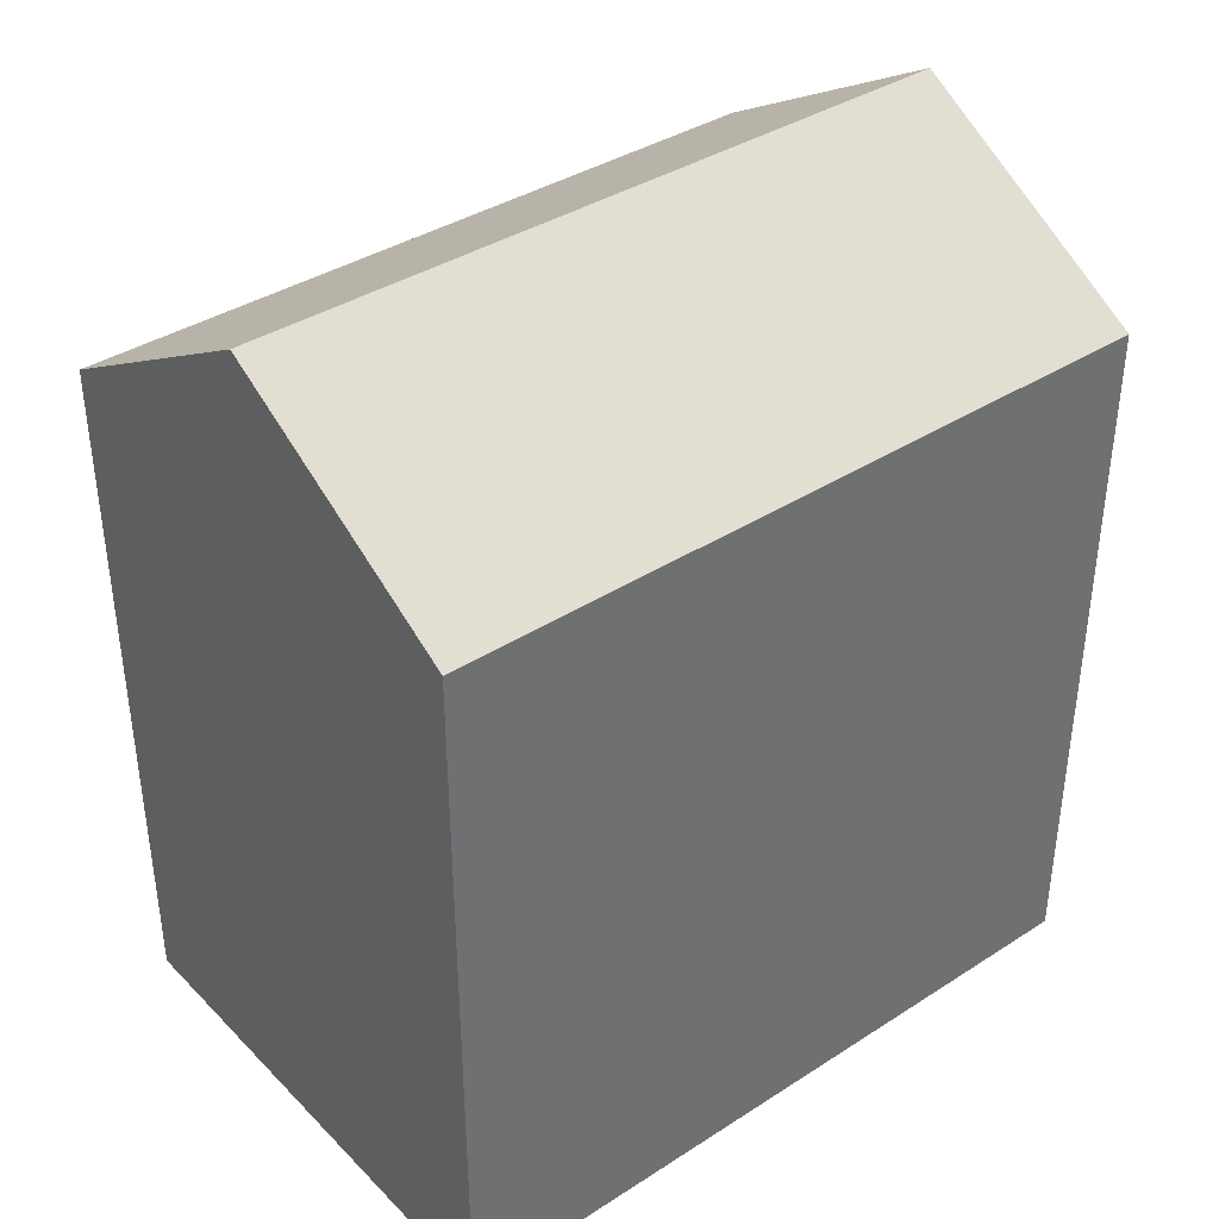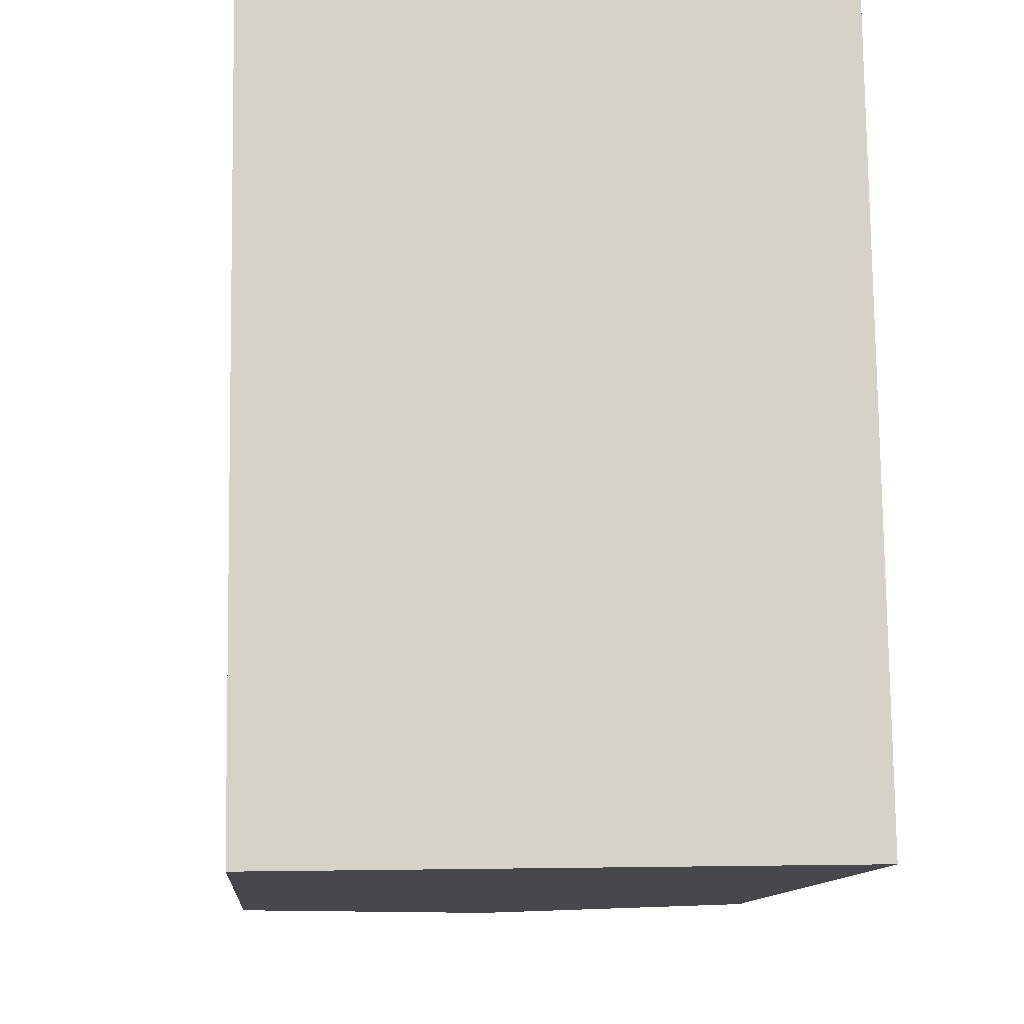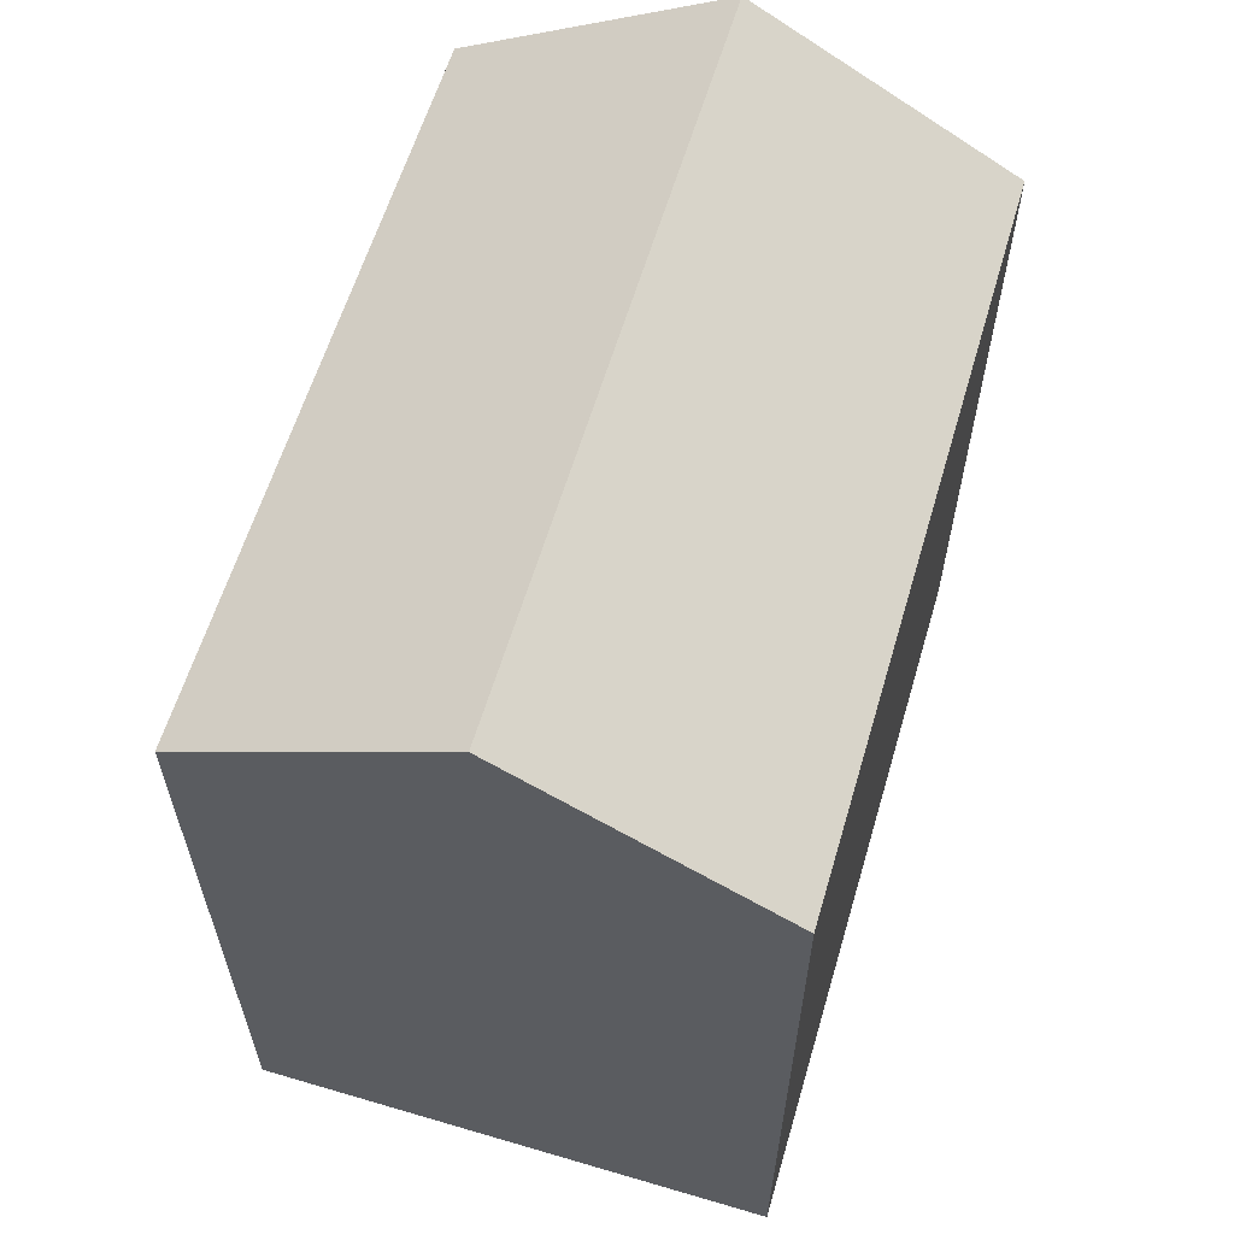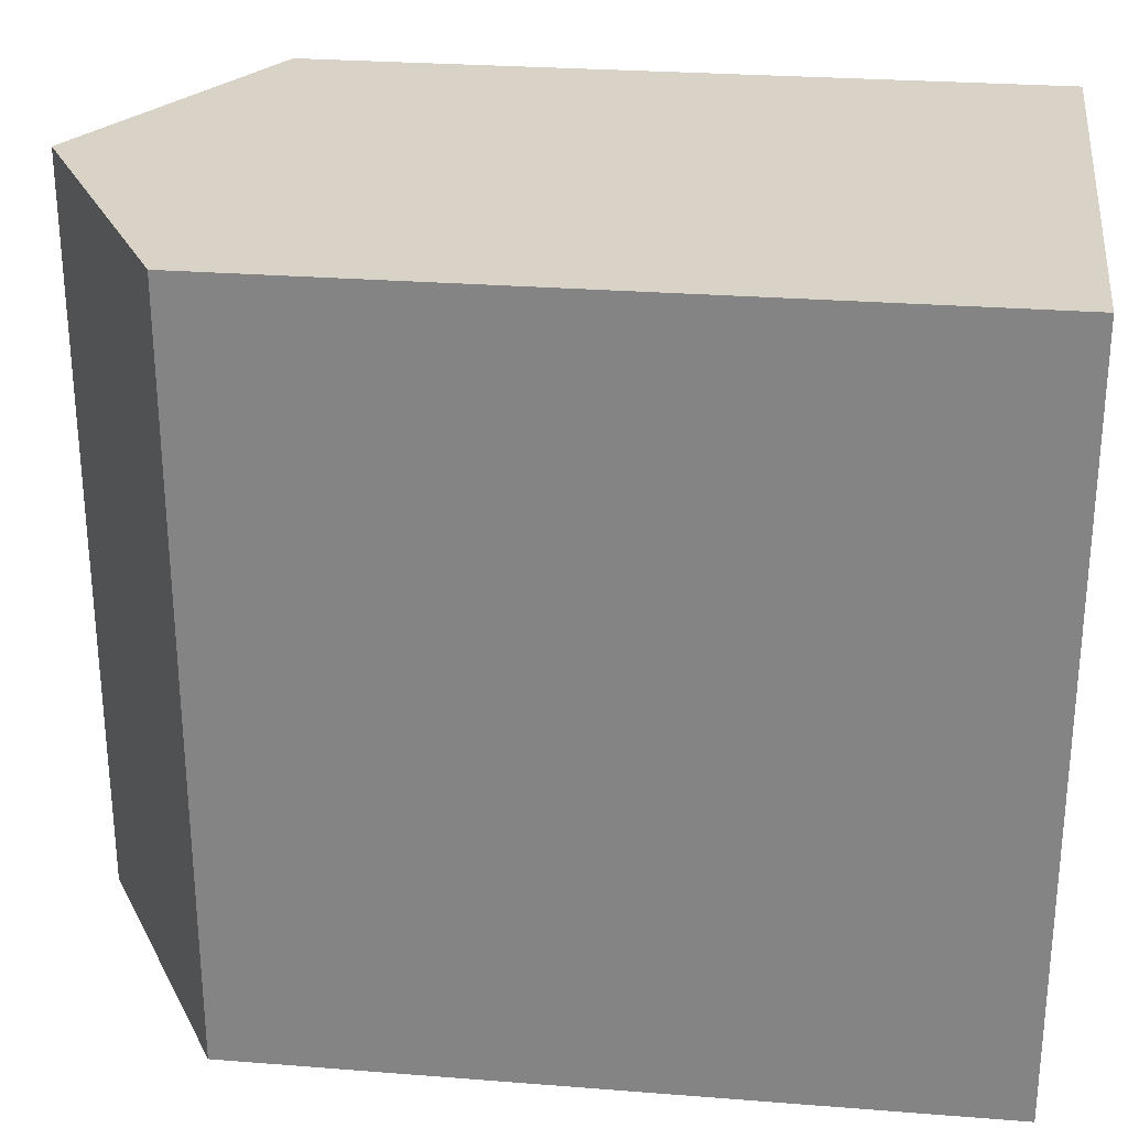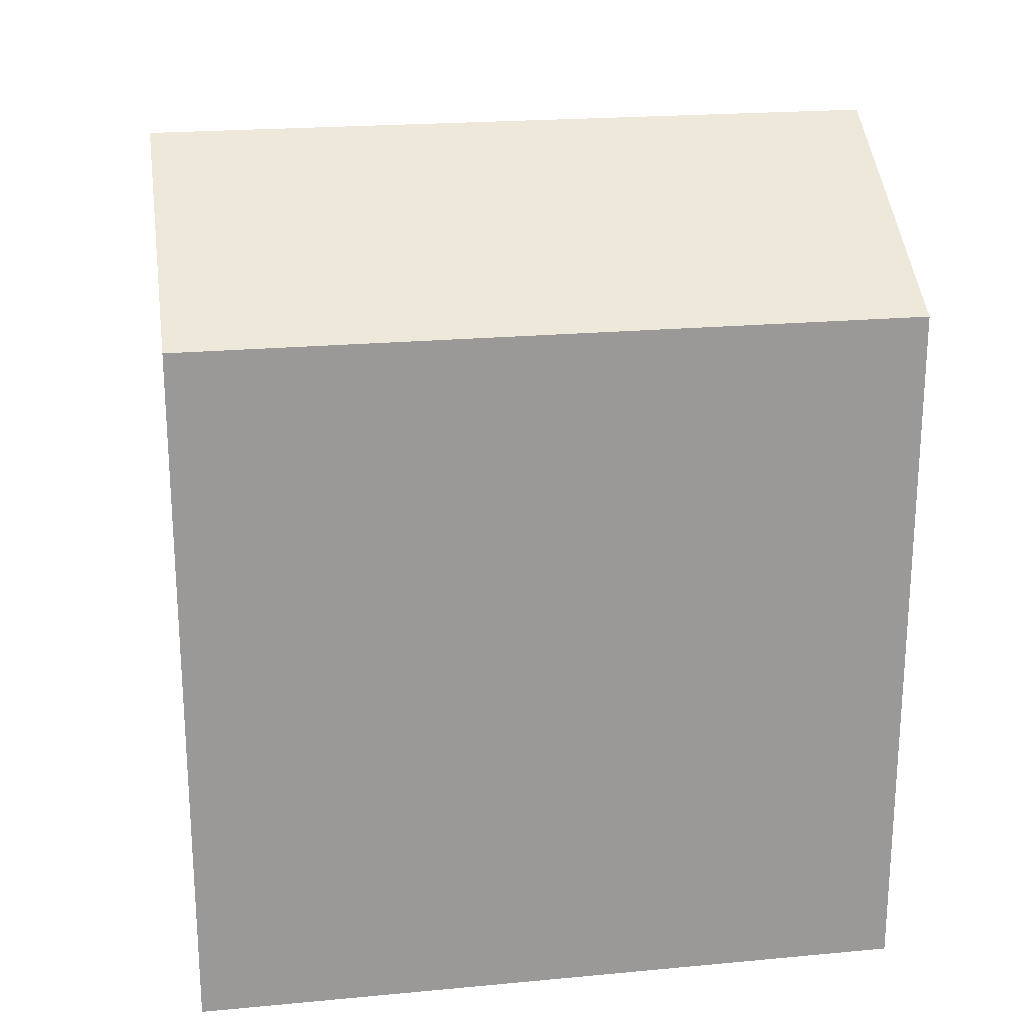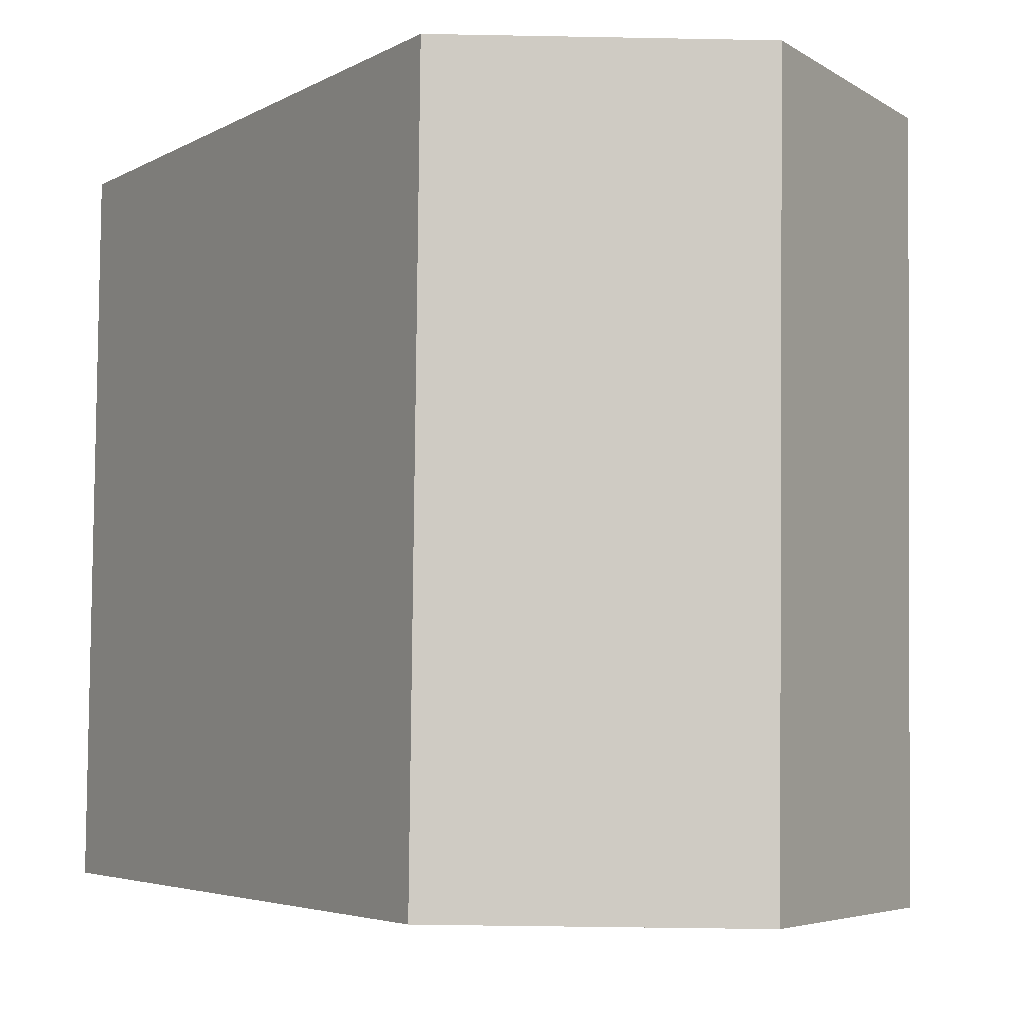
<metadata>
{"format":"obj","ext":"obj","renderer":"f3d","projection":"perspective","resolution":1024,"background":"white","views":[{"elev":38.2,"azim":-129.8,"up":"+Y"},{"elev":-11.4,"azim":-4.9,"up":"+Z"},{"elev":60.6,"azim":-164.2,"up":"+Y"},{"elev":26.9,"azim":-83.0,"up":"+Z"},{"elev":21.4,"azim":-100.1,"up":"+Y"},{"elev":-4.3,"azim":149.1,"up":"+Z"}]}
</metadata>
<code>
v  7.231 -7.049e-18 0.1151
v  14.72 1.231e-15 -20.1
v  14.46 -1.41e-17 0.2302
v  0 0 0
v  7.487 1.238e-15 -20.21
v  0.2564 1.245e-15 -20.33
v  7.487 23.86 -20.21
v  0.0004194 19.7 -0.0006232
v  7.231 23.86 0.1144
v  0.2568 19.7 -20.33
v  14.72 19.7 -20.1
v  14.46 19.7 0.2296
g defaultobject
f 1 2 3
f 2 1 4
f 2 4 5
f 5 4 6
f 7 8 9
f 8 7 10
f 11 9 12
f 9 11 7
f 12 1 3
f 1 12 4
f 4 12 8
f 8 12 9
f 10 5 6
f 5 10 2
f 2 10 11
f 11 10 7
f 8 6 4
f 6 8 10
f 2 12 3
f 12 2 11

</code>
